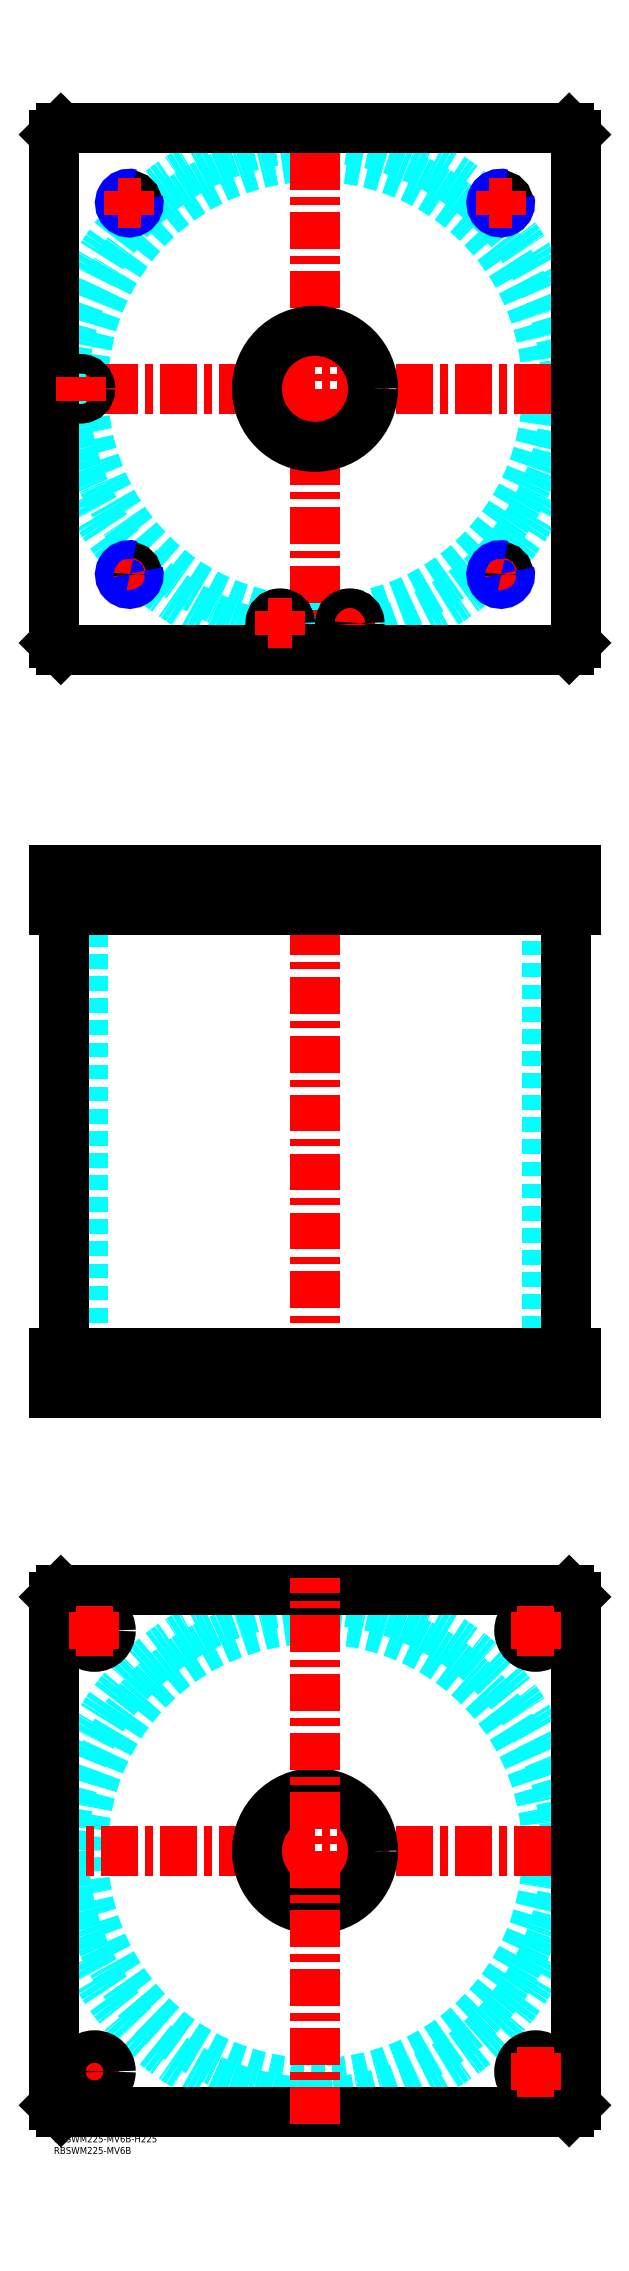
<metadata>
{"format":"dxf","ext":"dxf","renderer":"ezdxf+matplotlib","layout":"modelspace","background":"white","min_lineweight":24,"dpi":150}
</metadata>
<code>
0
SECTION
2
ENTITIES
0
TEXT
8
MSM_PART_NUMBER
10
0
20
-8
30
0
40
3
1
RBSWM225-MV6B
0
TEXT
8
MSM_PART_NUMBER
10
0
20
-3
30
0
40
3
1
RBSWM225-MV6B-H225
0
ARC
8
MSM_DASHED
10
112.5
20
752.5
30
0
40
99.95
50
181.9
51
260
0
ARC
8
MSM_DASHED
10
112.5
20
752.5
30
0
40
99.95
50
280
51
178.1
0
ARC
8
MSM_DASHED
10
112.5
20
752.5
30
0
40
99.95
50
263.1
51
276.9
0
CIRCLE
8
MSM_DASHED
10
112.5
20
752.5
30
0
40
108.2
0
LINE
8
MSM_CENTER
10
-5
20
752.5
30
0
11
230
21
752.5
31
0
0
LINE
8
MSM_CENTER
10
112.5
20
635
30
0
11
112.5
21
870
31
0
0
LINE
8
MSM_CENTER
10
27.3
20
672.5
30
0
11
37.5
21
672.5
31
0
0
LINE
8
MSM_CENTER
10
32.5
20
667.5
30
0
11
32.5
21
677.5
31
0
0
LINE
8
MSM_CENTER
10
187.5
20
672.5
30
0
11
197.5
21
672.5
31
0
0
LINE
8
MSM_CENTER
10
192.5
20
667.5
30
0
11
192.5
21
677.5
31
0
0
LINE
8
MSM_CENTER
10
122.3
20
651.5
30
0
11
132.7
21
651.5
31
0
0
LINE
8
MSM_CENTER
10
127.5
20
646.3
30
0
11
127.5
21
656.7
31
0
0
CIRCLE
8
MSM_CONTINUOUS
10
11.5
20
752.5
30
0
40
3.5
0
CIRCLE
8
MSM_CONTINUOUS
10
97.5
20
651.5
30
0
40
3.5
0
CIRCLE
8
MSM_CONTINUOUS
10
127.5
20
651.5
30
0
40
3.5
0
CIRCLE
8
MSM_CONTINUOUS
10
32.5
20
832.5
30
0
40
3.324
0
CIRCLE
8
MSM_CONTINUOUS
10
192.5
20
832.5
30
0
40
3.324
0
CIRCLE
8
MSM_CONTINUOUS
10
11.5
20
752.5
30
0
40
4
0
CIRCLE
8
MSM_CONTINUOUS
10
192.5
20
672.5
30
0
40
3.324
0
CIRCLE
8
MSM_CONTINUOUS
10
32.5
20
672.5
30
0
40
3.324
0
CIRCLE
8
MSM_CONTINUOUS
10
127.5
20
651.5
30
0
40
4
0
CIRCLE
8
MSM_CONTINUOUS
10
97.5
20
651.5
30
0
40
4
0
LINE
8
MSM_CONTINUOUS
10
222
20
640
30
0
11
225
21
643
31
0
0
LINE
8
MSM_CONTINUOUS
10
3
20
640
30
0
11
222
21
640
31
0
0
LINE
8
MSM_CONTINUOUS
10
3.94e-14
20
643
30
0
11
3
21
640
31
0
0
CIRCLE
8
MSM_CONTINUOUS
10
127.5
20
651.5
30
0
40
4.2
0
CIRCLE
8
MSM_CONTINUOUS
10
97.5
20
651.5
30
0
40
4.2
0
CIRCLE
8
MSM_CONTINUOUS
10
11.5
20
752.5
30
0
40
4.2
0
CIRCLE
8
MSM_CONTINUOUS
10
112.5
20
752.5
30
0
40
25
0
LINE
8
MSM_CONTINUOUS
10
3.94e-14
20
862
30
0
11
3.94e-14
21
643
31
0
0
LINE
8
MSM_CONTINUOUS
10
225
20
643
30
0
11
225
21
862
31
0
0
LINE
8
MSM_CONTINUOUS
10
225
20
862
30
0
11
222
21
865
31
0
0
LINE
8
MSM_CONTINUOUS
10
222
20
865
30
0
11
3
21
865
31
0
0
LINE
8
MSM_CONTINUOUS
10
3
20
865
30
0
11
3.94e-14
21
862
31
0
0
ARC
8
MSM_NARROW
10
192.5
20
672.5
30
0
40
4
50
75
51
15
0
ARC
8
MSM_NARROW
10
192.5
20
832.5
30
0
40
4
50
75
51
15
0
ARC
8
MSM_NARROW
10
32.5
20
832.5
30
0
40
4
50
75
51
15
0
ARC
8
MSM_NARROW
10
32.5
20
672.5
30
0
40
4
50
75
51
15
0
LINE
8
MSM_DASHED
10
8
20
529
30
0
11
8
21
528
31
0
0
LINE
8
MSM_DASHED
10
15
20
528
30
0
11
15
21
529
31
0
0
LINE
8
MSM_DASHED
10
7.5
20
544.8
30
0
11
7.5
21
529
31
0
0
LINE
8
MSM_DASHED
10
15.5
20
529
30
0
11
15.5
21
544.8
31
0
0
LINE
8
MSM_DASHED
10
15.5
20
529
30
0
11
7.5
21
529
31
0
0
LINE
8
MSM_DASHED
10
15.5
20
544.8
30
0
11
15.7
21
545
31
0
0
LINE
8
MSM_DASHED
10
7.3
20
545
30
0
11
7.5
21
544.8
31
0
0
LINE
8
MSM_DASHED
10
15.5
20
544.8
30
0
11
7.5
21
544.8
31
0
0
LINE
8
MSM_DASHED
10
137.5
20
528
30
0
11
137.5
21
545
31
0
0
LINE
8
MSM_DASHED
10
87.5
20
545
30
0
11
87.5
21
528
31
0
0
LINE
8
MSM_DASHED
10
137.5
20
320
30
0
11
137.5
21
337
31
0
0
LINE
8
MSM_DASHED
10
87.5
20
337
30
0
11
87.5
21
320
31
0
0
LINE
8
MSM_DASHED
10
29.18
20
529
30
0
11
29.18
21
528
31
0
0
LINE
8
MSM_DASHED
10
35.82
20
528
30
0
11
35.82
21
529
31
0
0
LINE
8
MSM_DASHED
10
189.2
20
529
30
0
11
189.2
21
528
31
0
0
LINE
8
MSM_DASHED
10
195.8
20
528
30
0
11
195.8
21
529
31
0
0
LINE
8
MSM_DASHED
10
29.18
20
544.3
30
0
11
29.18
21
529.7
31
0
0
LINE
8
MSM_DASHED
10
35.82
20
529.7
30
0
11
35.82
21
544.3
31
0
0
LINE
8
MSM_DASHED
10
189.2
20
544.3
30
0
11
189.2
21
529.7
31
0
0
LINE
8
MSM_DASHED
10
195.8
20
529.7
30
0
11
195.8
21
544.3
31
0
0
LINE
8
MSM_DASHED
10
29.18
20
529.7
30
0
11
28.5
21
529
31
0
0
LINE
8
MSM_DASHED
10
36.5
20
529
30
0
11
35.82
21
529.7
31
0
0
LINE
8
MSM_DASHED
10
36.5
20
529
30
0
11
28.5
21
529
31
0
0
LINE
8
MSM_DASHED
10
35.82
20
529.7
30
0
11
29.18
21
529.7
31
0
0
LINE
8
MSM_DASHED
10
195.8
20
544.3
30
0
11
196.5
21
545
31
0
0
LINE
8
MSM_DASHED
10
188.5
20
545
30
0
11
189.2
21
544.3
31
0
0
LINE
8
MSM_DASHED
10
195.8
20
544.3
30
0
11
189.2
21
544.3
31
0
0
LINE
8
MSM_DASHED
10
189.2
20
529.7
30
0
11
188.5
21
529
31
0
0
LINE
8
MSM_DASHED
10
196.5
20
529
30
0
11
195.8
21
529.7
31
0
0
LINE
8
MSM_DASHED
10
196.5
20
529
30
0
11
188.5
21
529
31
0
0
LINE
8
MSM_DASHED
10
195.8
20
529.7
30
0
11
189.2
21
529.7
31
0
0
LINE
8
MSM_DASHED
10
35.82
20
544.3
30
0
11
36.5
21
545
31
0
0
LINE
8
MSM_DASHED
10
28.5
20
545
30
0
11
29.18
21
544.3
31
0
0
LINE
8
MSM_DASHED
10
35.82
20
544.3
30
0
11
29.18
21
544.3
31
0
0
LINE
8
MSM_DASHED
10
12.55
20
528
30
0
11
12.55
21
337
31
0
0
LINE
8
MSM_DASHED
10
212.4
20
337
30
0
11
212.4
21
528
31
0
0
LINE
8
MSM_DASHED
10
10.5
20
337
30
0
11
10.5
21
320
31
0
0
LINE
8
MSM_DASHED
10
24.5
20
320
30
0
11
24.5
21
337
31
0
0
LINE
8
MSM_DASHED
10
200.5
20
337
30
0
11
200.5
21
320
31
0
0
LINE
8
MSM_DASHED
10
214.5
20
320
30
0
11
214.5
21
337
31
0
0
LINE
8
MSM_DASHED
10
124
20
529
30
0
11
124
21
528
31
0
0
LINE
8
MSM_DASHED
10
131
20
528
30
0
11
131
21
529
31
0
0
LINE
8
MSM_DASHED
10
94
20
529
30
0
11
94
21
528
31
0
0
LINE
8
MSM_DASHED
10
101
20
528
30
0
11
101
21
529
31
0
0
LINE
8
MSM_DASHED
10
93.5
20
544.8
30
0
11
93.5
21
529
31
0
0
LINE
8
MSM_DASHED
10
101.5
20
529
30
0
11
101.5
21
544.8
31
0
0
LINE
8
MSM_DASHED
10
101.5
20
529
30
0
11
93.5
21
529
31
0
0
LINE
8
MSM_DASHED
10
123.5
20
544.8
30
0
11
123.5
21
529
31
0
0
LINE
8
MSM_DASHED
10
131.5
20
529
30
0
11
131.5
21
544.8
31
0
0
LINE
8
MSM_DASHED
10
131.5
20
529
30
0
11
123.5
21
529
31
0
0
LINE
8
MSM_DASHED
10
101.5
20
544.8
30
0
11
101.7
21
545
31
0
0
LINE
8
MSM_DASHED
10
93.3
20
545
30
0
11
93.5
21
544.8
31
0
0
LINE
8
MSM_DASHED
10
101.5
20
544.8
30
0
11
93.5
21
544.8
31
0
0
LINE
8
MSM_DASHED
10
131.5
20
544.8
30
0
11
131.7
21
545
31
0
0
LINE
8
MSM_DASHED
10
123.3
20
545
30
0
11
123.5
21
544.8
31
0
0
LINE
8
MSM_DASHED
10
131.5
20
544.8
30
0
11
123.5
21
544.8
31
0
0
LINE
8
MSM_DASHED
10
196.5
20
545
30
0
11
196.5
21
529
31
0
0
LINE
8
MSM_DASHED
10
188.5
20
545
30
0
11
188.5
21
529
31
0
0
LINE
8
MSM_DASHED
10
36.5
20
545
30
0
11
36.5
21
529
31
0
0
LINE
8
MSM_DASHED
10
28.5
20
545
30
0
11
28.5
21
529
31
0
0
LINE
8
MSM_CENTER
10
11.5
20
546
30
0
11
11.5
21
527
31
0
0
LINE
8
MSM_CENTER
10
127.5
20
546
30
0
11
127.5
21
527
31
0
0
LINE
8
MSM_CENTER
10
97.5
20
546
30
0
11
97.5
21
527
31
0
0
LINE
8
MSM_CENTER
10
192.5
20
546
30
0
11
192.5
21
527
31
0
0
LINE
8
MSM_CENTER
10
32.5
20
546
30
0
11
32.5
21
527
31
0
0
LINE
8
MSM_CENTER
10
112.5
20
550
30
0
11
112.5
21
315
31
0
0
LINE
8
MSM_CENTER
10
207.5
20
319
30
0
11
207.5
21
338
31
0
0
LINE
8
MSM_CENTER
10
17.5
20
319
30
0
11
17.5
21
338
31
0
0
LINE
8
MSM_CONTINUOUS
10
4.35
20
528
30
0
11
4.35
21
337
31
0
0
LINE
8
MSM_CONTINUOUS
10
220.7
20
337
30
0
11
220.7
21
528
31
0
0
LINE
8
MSM_CONTINUOUS
10
0
20
337
30
0
11
0
21
320
31
0
0
LINE
8
MSM_CONTINUOUS
10
0
20
320
30
0
11
225
21
320
31
0
0
LINE
8
MSM_CONTINUOUS
10
225
20
337
30
0
11
225
21
320
31
0
0
LINE
8
MSM_CONTINUOUS
10
0
20
337
30
0
11
225
21
337
31
0
0
LINE
8
MSM_CONTINUOUS
10
225
20
528
30
0
11
225
21
545
31
0
0
LINE
8
MSM_CONTINUOUS
10
222
20
528
30
0
11
222
21
545
31
0
0
LINE
8
MSM_CONTINUOUS
10
0
20
545
30
0
11
225
21
545
31
0
0
LINE
8
MSM_CONTINUOUS
10
0
20
528
30
0
11
0
21
545
31
0
0
LINE
8
MSM_CONTINUOUS
10
0
20
528
30
0
11
225
21
528
31
0
0
LINE
8
MSM_CONTINUOUS
10
3
20
528
30
0
11
3
21
545
31
0
0
LINE
8
MSM_CONTINUOUS
10
222
20
337
30
0
11
222
21
320
31
0
0
LINE
8
MSM_CONTINUOUS
10
3
20
337
30
0
11
3
21
320
31
0
0
CIRCLE
8
MSM_DASHED
10
112.5
20
122.5
30
0
40
99.95
0
CIRCLE
8
MSM_DASHED
10
112.5
20
122.5
30
0
40
108.2
0
LINE
8
MSM_CENTER
10
-5
20
122.5
30
0
11
230
21
122.5
31
0
0
LINE
8
MSM_CENTER
10
9.5
20
27.5
30
0
11
25.5
21
27.5
31
0
0
LINE
8
MSM_CENTER
10
17.5
20
19.5
30
0
11
17.5
21
35.5
31
0
0
CIRCLE
8
MSM_CONTINUOUS
10
17.5
20
217.5
30
0
40
7
0
CIRCLE
8
MSM_CONTINUOUS
10
207.5
20
27.5
30
0
40
7
0
CIRCLE
8
MSM_CONTINUOUS
10
17.5
20
27.5
30
0
40
7
0
CIRCLE
8
MSM_CONTINUOUS
10
207.5
20
217.5
30
0
40
7
0
CIRCLE
8
MSM_CONTINUOUS
10
112.5
20
122.5
30
0
40
25
0
LINE
8
MSM_CONTINUOUS
10
0
20
13
30
0
11
0
21
232
31
0
0
LINE
8
MSM_CONTINUOUS
10
3
20
10
30
0
11
0
21
13
31
0
0
LINE
8
MSM_CONTINUOUS
10
222
20
10
30
0
11
3
21
10
31
0
0
LINE
8
MSM_CONTINUOUS
10
225
20
13
30
0
11
222
21
10
31
0
0
LINE
8
MSM_CONTINUOUS
10
225
20
232
30
0
11
225
21
13
31
0
0
LINE
8
MSM_CONTINUOUS
10
222
20
235
30
0
11
225
21
232
31
0
0
LINE
8
MSM_CONTINUOUS
10
3
20
235
30
0
11
222
21
235
31
0
0
LINE
8
MSM_CONTINUOUS
10
0
20
232
30
0
11
3
21
235
31
0
0
LINE
8
MSM_CENTER
10
199.5
20
27.5
30
0
11
215.5
21
27.5
31
0
0
LINE
8
MSM_CENTER
10
207.5
20
19.5
30
0
11
207.5
21
35.5
31
0
0
LINE
8
MSM_CENTER
10
199.5
20
217.5
30
0
11
215.5
21
217.5
31
0
0
LINE
8
MSM_CENTER
10
207.5
20
209.5
30
0
11
207.5
21
225.5
31
0
0
LINE
8
MSM_CENTER
10
9.5
20
217.5
30
0
11
25.5
21
217.5
31
0
0
LINE
8
MSM_CENTER
10
17.5
20
209.5
30
0
11
17.5
21
225.5
31
0
0
LINE
8
MSM_CENTER
10
92.3
20
651.5
30
0
11
102.7
21
651.5
31
0
0
LINE
8
MSM_CENTER
10
97.5
20
646.3
30
0
11
97.5
21
656.7
31
0
0
LINE
8
MSM_CENTER
10
11.5
20
747.3
30
0
11
11.5
21
757.7
31
0
0
LINE
8
MSM_CENTER
10
27.5
20
832.5
30
0
11
37.5
21
832.5
31
0
0
LINE
8
MSM_CENTER
10
32.5
20
827.5
30
0
11
32.5
21
837.5
31
0
0
LINE
8
MSM_CENTER
10
187.5
20
832.5
30
0
11
197.5
21
832.5
31
0
0
LINE
8
MSM_CENTER
10
192.5
20
827.5
30
0
11
192.5
21
837.5
31
0
0
LINE
8
MSM_CENTER
10
112.5
20
5
30
0
11
112.5
21
240
31
0
0
VIEWPORT
8
0
10
145.3
20
101.8
30
0
40
467.1
41
222.2
68
     1
69
     1
0
VIEWPORT
8
MSM_DIMENSION
10
145.3
20
101.8
30
0
40
232.5
41
162.9
68
     2
69
     2
0
ENDSEC
0
EOF

</code>
